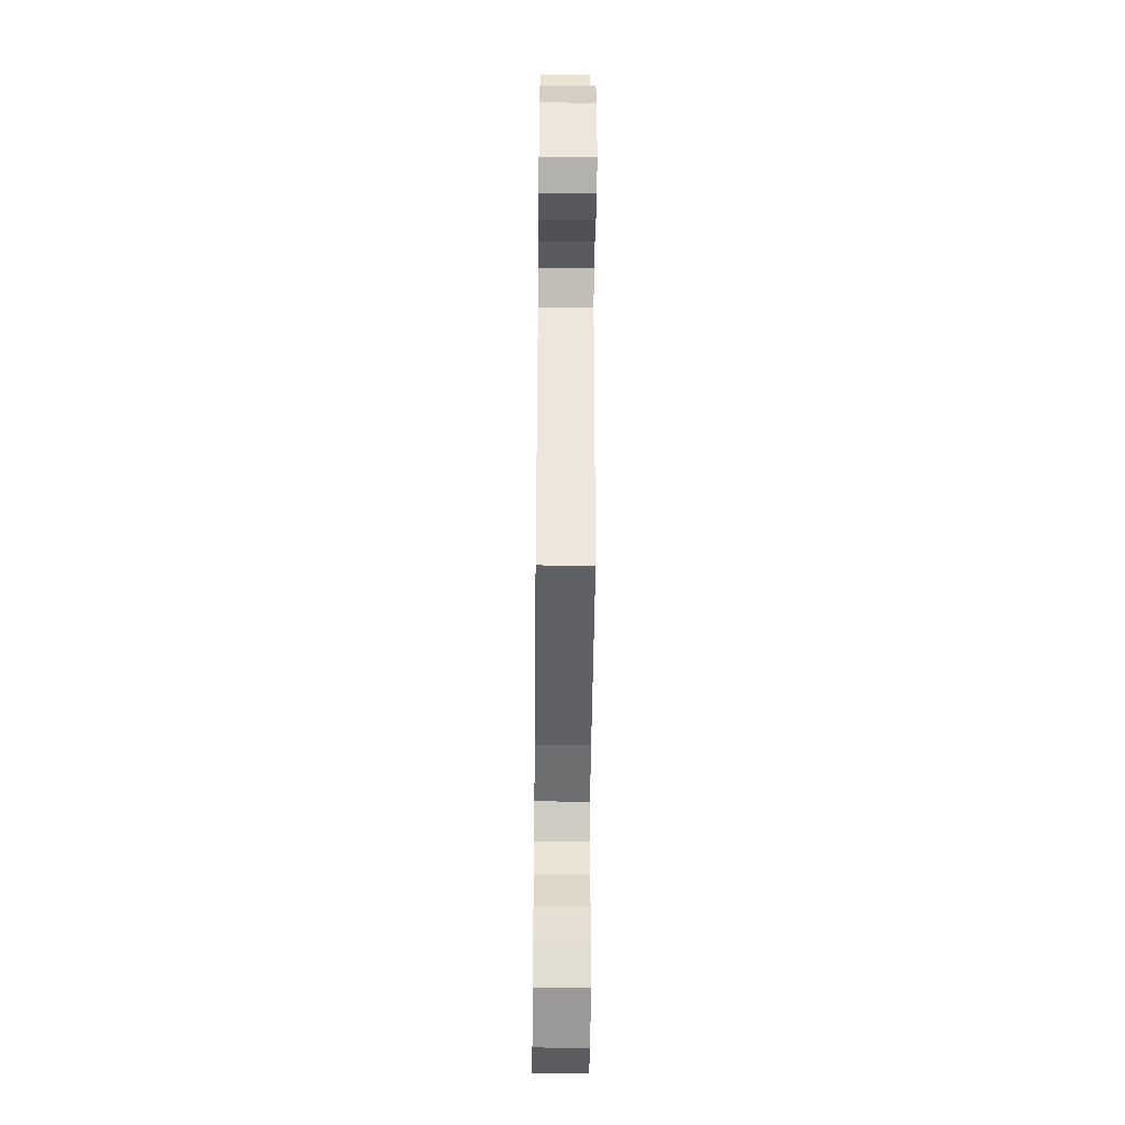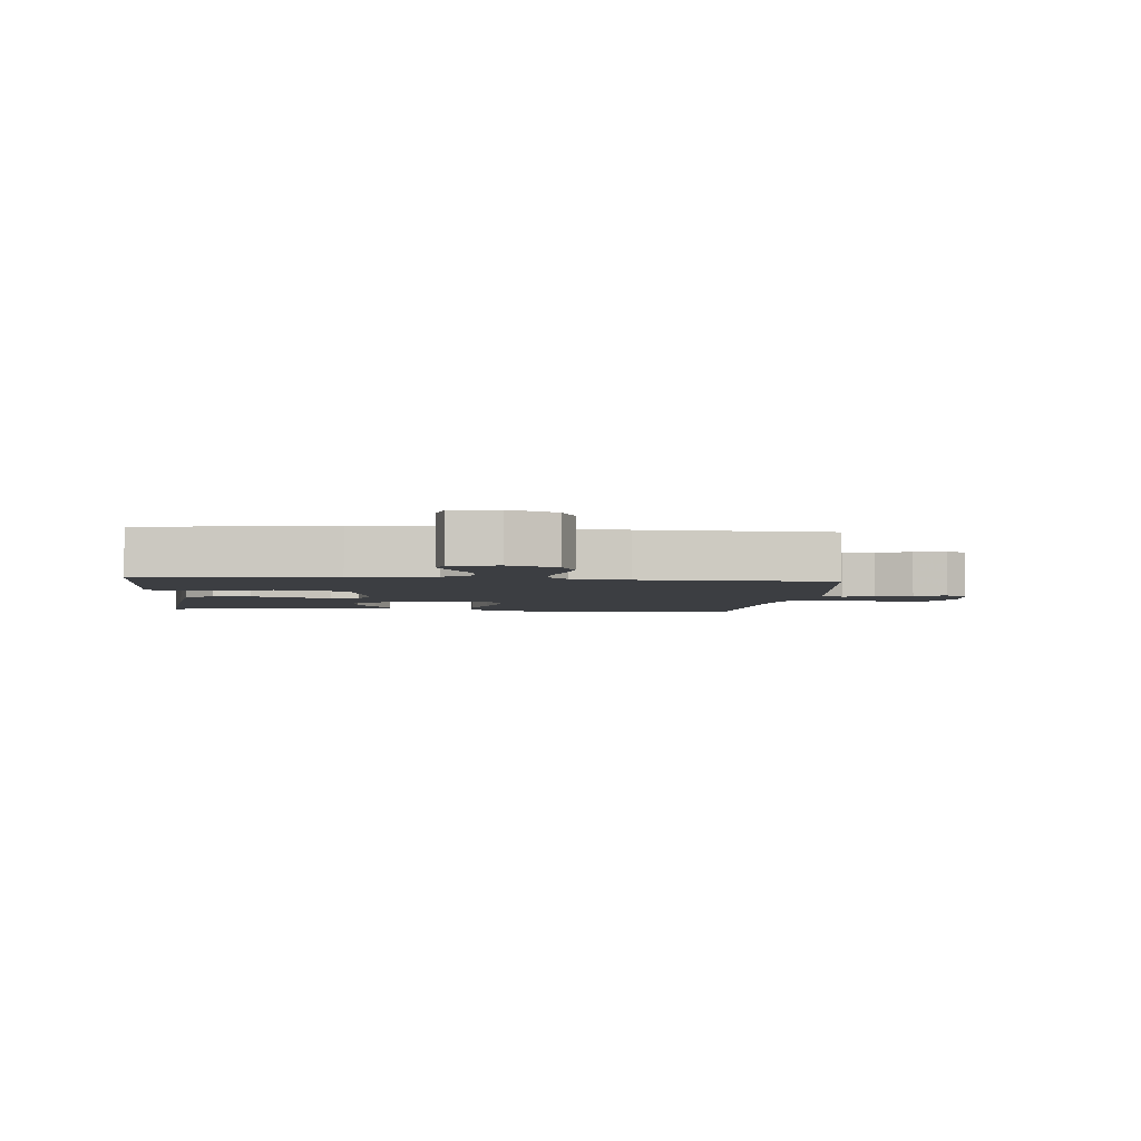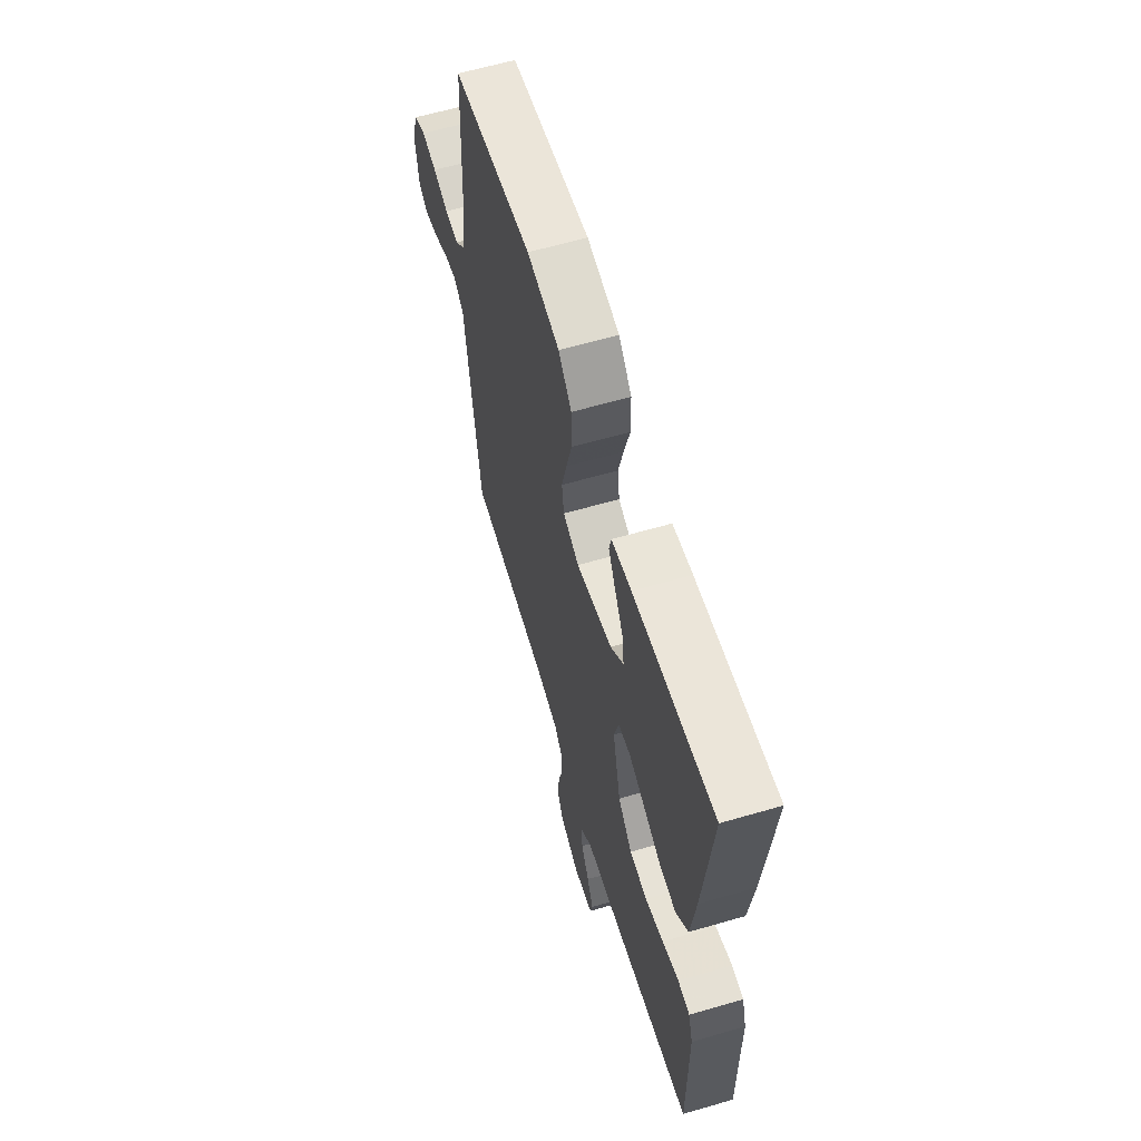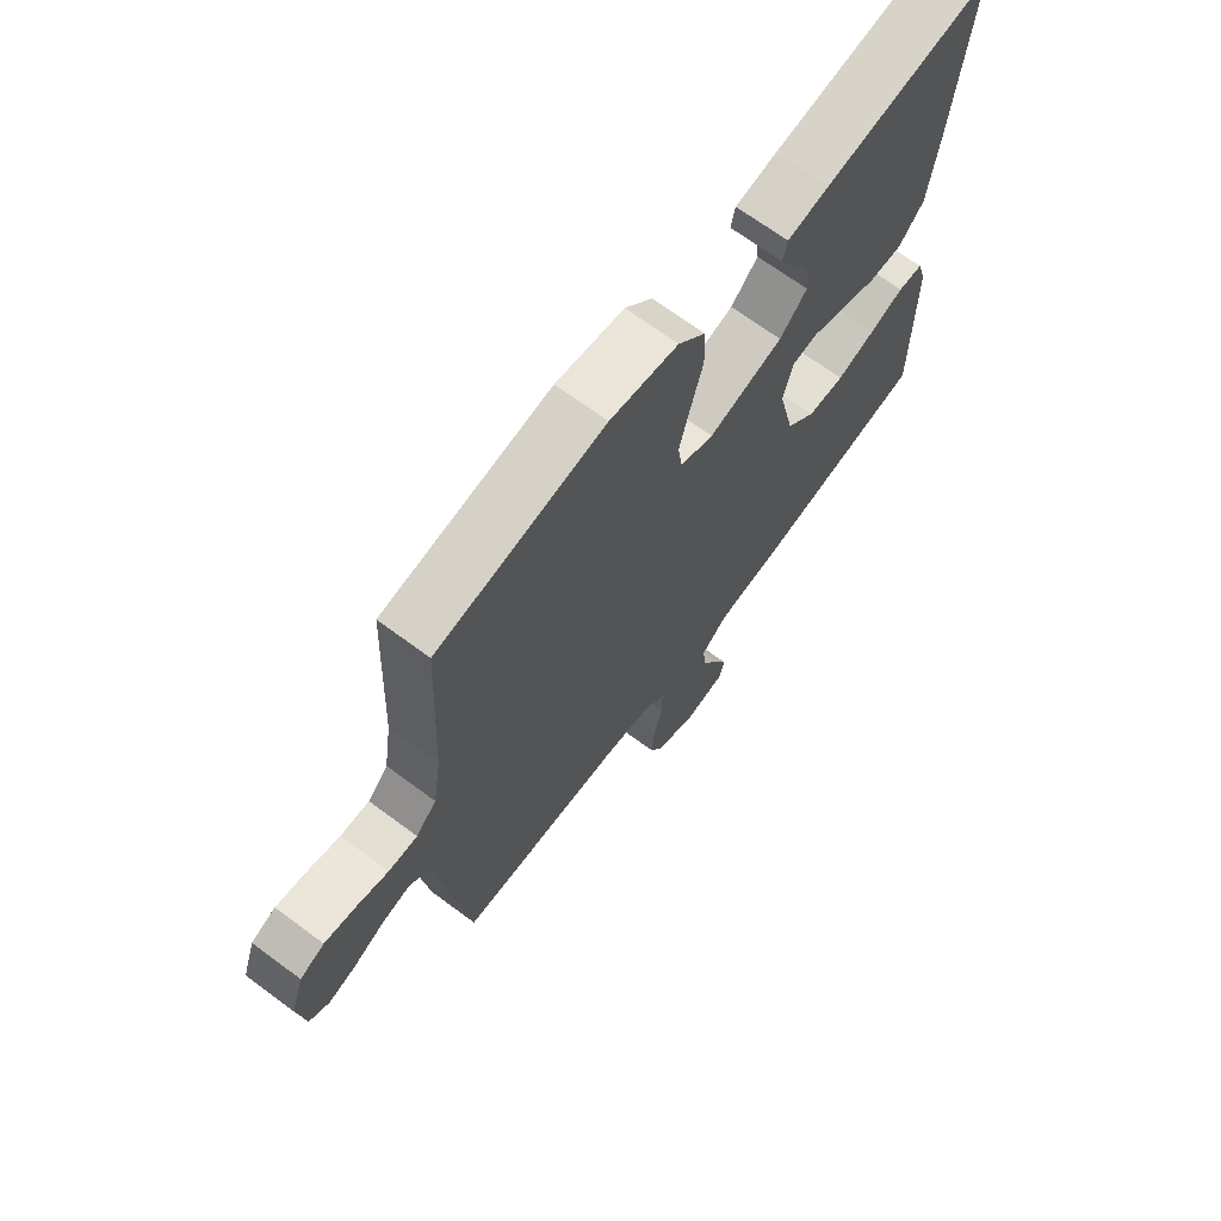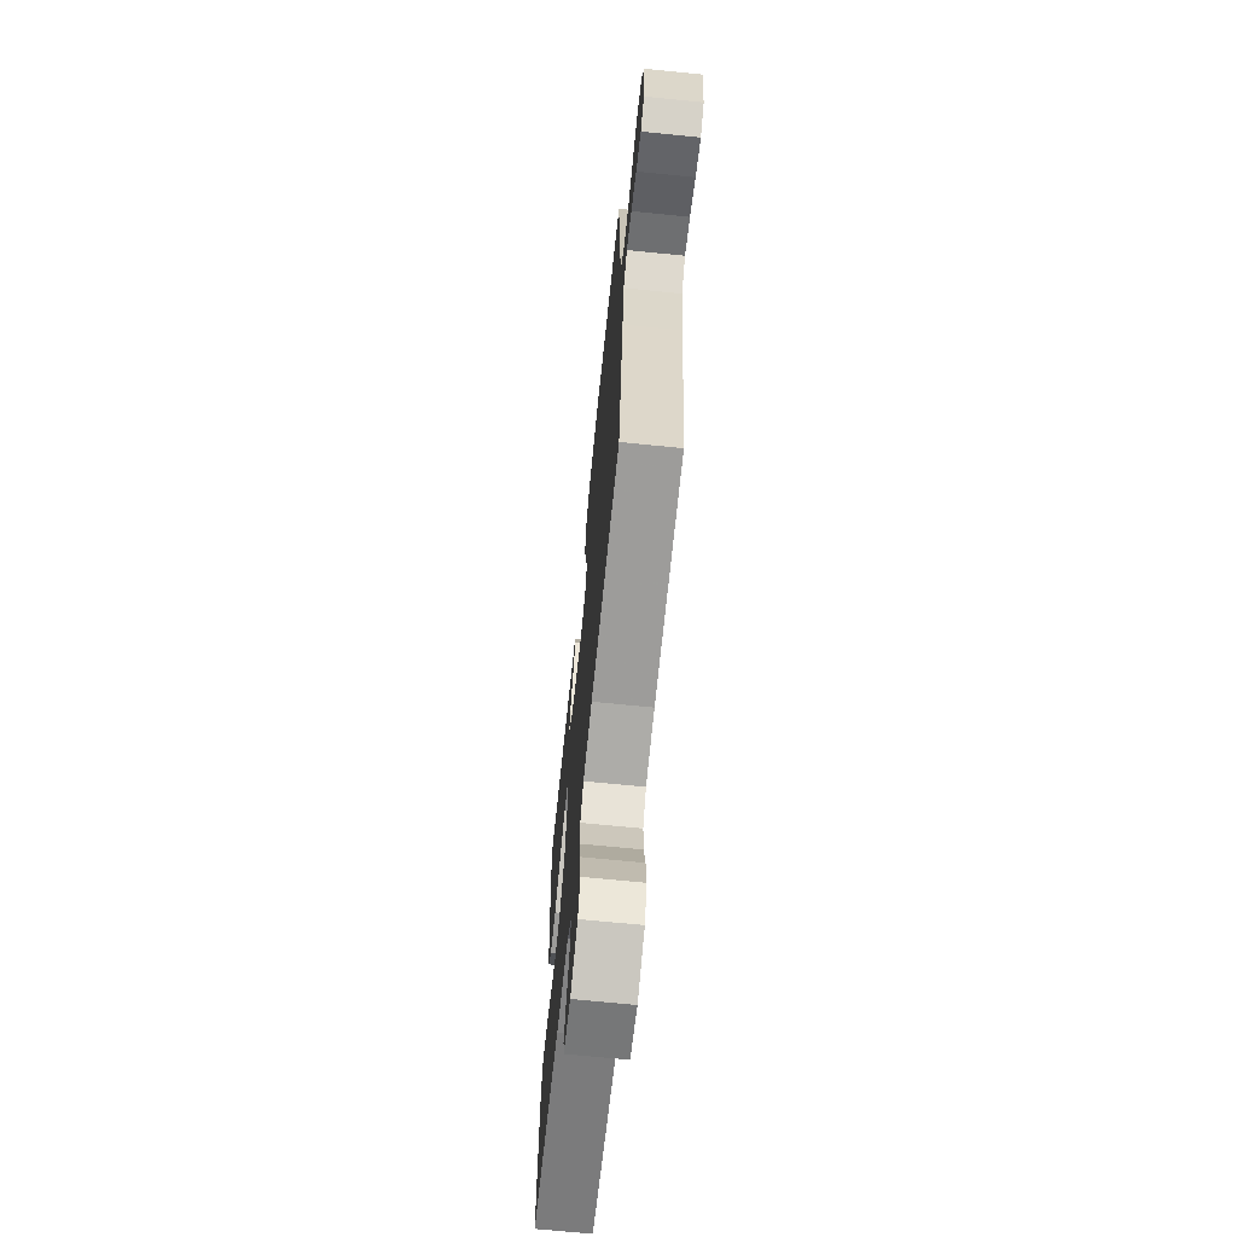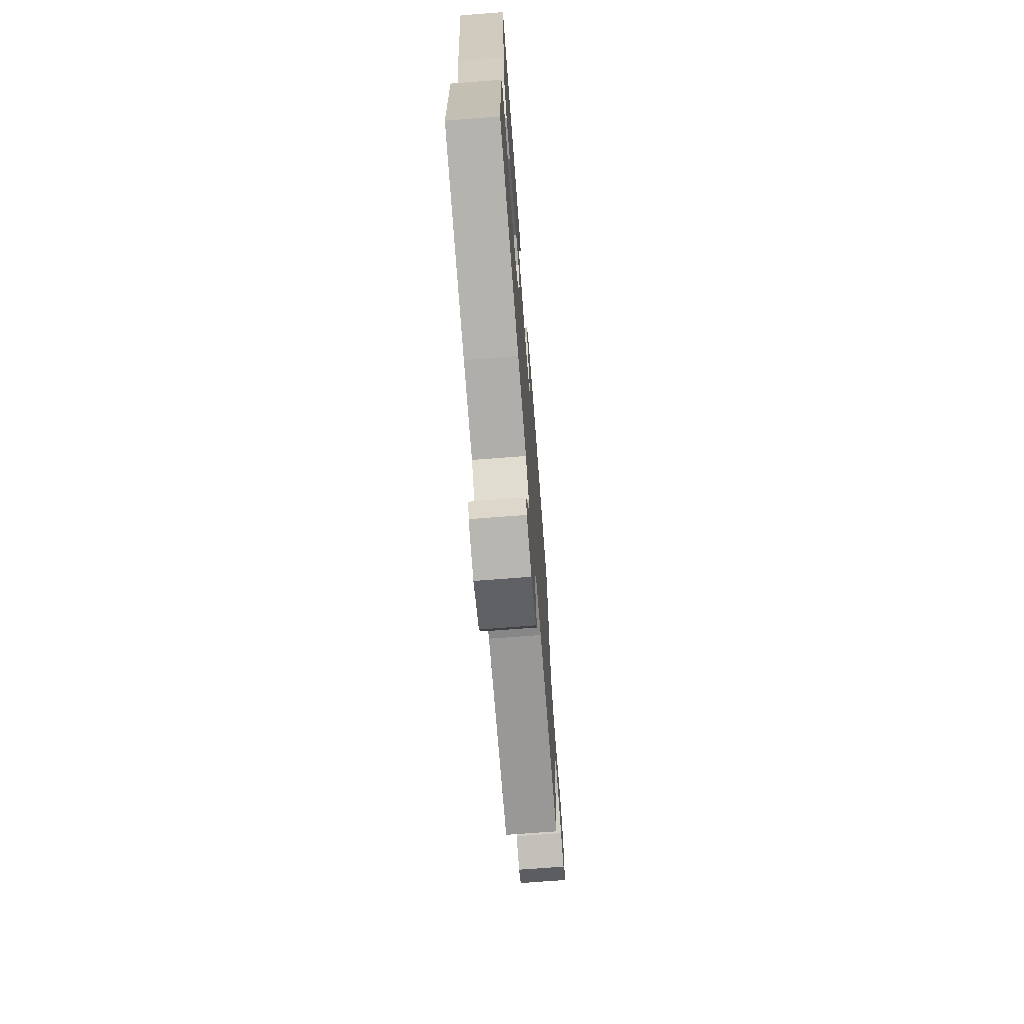
<metadata>
{"format":"obj","ext":"obj","renderer":"f3d","projection":"perspective","resolution":1024,"background":"white","views":[{"elev":-45.5,"azim":-90.6,"up":"+Z"},{"elev":-3.4,"azim":174.5,"up":"+Y"},{"elev":61.9,"azim":73.5,"up":"+Z"},{"elev":68.6,"azim":-53.4,"up":"+Z"},{"elev":-67.8,"azim":-95.8,"up":"+Z"},{"elev":-71.1,"azim":94.4,"up":"+Z"}]}
</metadata>
<code>
v -0.5 0.07 0.5
v -0.2 0.07 0.546
v -0.078 0.07 0.526
v -0.029 0.07 0.472
v -0.027 0.07 0.399
v -0.049 0.07 0.319
v -0.068 0.07 0.244
v -0.06 0.07 0.188
v 0 0.07 0.163
v 0.134 0.07 0.199
v 0.183 0.07 0.249
v 0.176 0.07 0.306
v 0.144 0.07 0.363
v 0.118 0.07 0.413
v 0.126 0.07 0.448
v 0.2 0.07 0.461
v 0.5 0.07 0.5
v 0.47 0.07 0.2
v 0.453 0.07 0.068
v 0.408 0.07 0.018
v 0.347 0.07 0.02
v 0.281 0.07 0.048
v 0.22 0.07 0.072
v 0.175 0.07 0.066
v 0.157 0.07 0
v 0.187 0.07 -0.132
v 0.24 0.07 -0.186
v 0.306 0.07 -0.188
v 0.375 0.07 -0.165
v 0.437 0.07 -0.142
v 0.482 0.07 -0.145
v 0.499 0.07 -0.2
v 0.5 0.07 -0.5
v 0.2 0.07 -0.549
v 0.07 0.07 -0.564
v 0.023 0.07 -0.604
v 0.029 0.07 -0.658
v 0.059 0.07 -0.717
v 0.083 0.07 -0.771
v 0.074 0.07 -0.81
v 0 0.07 -0.824
v -0.076 0.07 -0.791
v -0.099 0.07 -0.74
v -0.092 0.07 -0.68
v -0.077 0.07 -0.619
v -0.076 0.07 -0.565
v -0.109 0.07 -0.527
v -0.2 0.07 -0.513
v -0.5 0.07 -0.5
v -0.542 0.07 -0.2
v -0.556 0.07 -0.095
v -0.594 0.07 -0.063
v -0.645 0.07 -0.075
v -0.7 0.07 -0.103
v -0.751 0.07 -0.118
v -0.787 0.07 -0.094
v -0.8 0.07 0
v -0.776 0.07 0.071
v -0.732 0.07 0.091
v -0.676 0.07 0.081
v -0.618 0.07 0.064
v -0.566 0.07 0.063
v -0.529 0.07 0.101
v -0.514 0.07 0.2
v -0.5 0 0.5
v -0.2 0 0.546
v -0.078 0 0.526
v -0.029 0 0.472
v -0.027 0 0.399
v -0.049 0 0.319
v -0.068 0 0.244
v -0.06 0 0.188
v 0 0 0.163
v 0.134 0 0.199
v 0.183 0 0.249
v 0.176 0 0.306
v 0.144 0 0.363
v 0.118 0 0.413
v 0.126 0 0.448
v 0.2 0 0.461
v 0.5 0 0.5
v 0.47 0 0.2
v 0.453 0 0.068
v 0.408 0 0.018
v 0.347 0 0.02
v 0.281 0 0.048
v 0.22 0 0.072
v 0.175 0 0.066
v 0.157 0 0
v 0.187 0 -0.132
v 0.24 0 -0.186
v 0.306 0 -0.188
v 0.375 0 -0.165
v 0.437 0 -0.142
v 0.482 0 -0.145
v 0.499 0 -0.2
v 0.5 0 -0.5
v 0.2 0 -0.549
v 0.07 0 -0.564
v 0.023 0 -0.604
v 0.029 0 -0.658
v 0.059 0 -0.717
v 0.083 0 -0.771
v 0.074 0 -0.81
v 0 0 -0.824
v -0.076 0 -0.791
v -0.099 0 -0.74
v -0.092 0 -0.68
v -0.077 0 -0.619
v -0.076 0 -0.565
v -0.109 0 -0.527
v -0.2 0 -0.513
v -0.5 0 -0.5
v -0.542 0 -0.2
v -0.556 0 -0.095
v -0.594 0 -0.063
v -0.645 0 -0.075
v -0.7 0 -0.103
v -0.751 0 -0.118
v -0.787 0 -0.094
v -0.8 0 0
v -0.776 0 0.071
v -0.732 0 0.091
v -0.676 0 0.081
v -0.618 0 0.064
v -0.566 0 0.063
v -0.529 0 0.101
v -0.514 0 0.2
f 58 59 60 61
f 56 57 58 61
f 56 61 62
f 53 54 55 56
f 52 53 56 62
f 51 52 62 63
f 48 49 50 51
f 47 48 51 63
f 42 43 44 45
f 42 45 46
f 41 42 46
f 40 41 46
f 37 38 39 40
f 37 40 46
f 36 37 46 47
f 32 33 34 35
f 30 31 32 35
f 29 30 35 36
f 28 29 36 47
f 19 20 21 22
f 19 22 23
f 18 19 23
f 17 18 23 24
f 12 13 14 15
f 12 15 16 17
f 3 4 5 6
f 3 6 7
f 64 1 2 3
f 64 3 7
f 63 64 7 8
f 47 63 8 9
f 27 28 47
f 26 27 47
f 25 26 47 9
f 24 25 9 10
f 17 24 10 11
f 11 12 17
f 125 124 123 122
f 125 122 121 120
f 126 125 120
f 120 119 118 117
f 126 120 117 116
f 127 126 116 115
f 115 114 113 112
f 127 115 112 111
f 109 108 107 106
f 110 109 106
f 110 106 105
f 110 105 104
f 104 103 102 101
f 110 104 101
f 111 110 101 100
f 99 98 97 96
f 99 96 95 94
f 100 99 94 93
f 111 100 93 92
f 86 85 84 83
f 87 86 83
f 87 83 82
f 88 87 82 81
f 79 78 77 76
f 81 80 79 76
f 70 69 68 67
f 71 70 67
f 67 66 65 128
f 71 67 128
f 72 71 128 127
f 73 72 127 111
f 111 92 91
f 111 91 90
f 73 111 90 89
f 74 73 89 88
f 75 74 88 81
f 81 76 75
f 1 65 66 2
f 2 66 67 3
f 3 67 68 4
f 4 68 69 5
f 5 69 70 6
f 6 70 71 7
f 7 71 72 8
f 8 72 73 9
f 9 73 74 10
f 10 74 75 11
f 11 75 76 12
f 12 76 77 13
f 13 77 78 14
f 14 78 79 15
f 15 79 80 16
f 16 80 81 17
f 17 81 82 18
f 18 82 83 19
f 19 83 84 20
f 20 84 85 21
f 21 85 86 22
f 22 86 87 23
f 23 87 88 24
f 24 88 89 25
f 25 89 90 26
f 26 90 91 27
f 27 91 92 28
f 28 92 93 29
f 29 93 94 30
f 30 94 95 31
f 31 95 96 32
f 32 96 97 33
f 33 97 98 34
f 34 98 99 35
f 35 99 100 36
f 36 100 101 37
f 37 101 102 38
f 38 102 103 39
f 39 103 104 40
f 40 104 105 41
f 41 105 106 42
f 42 106 107 43
f 43 107 108 44
f 44 108 109 45
f 45 109 110 46
f 46 110 111 47
f 47 111 112 48
f 48 112 113 49
f 49 113 114 50
f 50 114 115 51
f 51 115 116 52
f 52 116 117 53
f 53 117 118 54
f 54 118 119 55
f 55 119 120 56
f 56 120 121 57
f 57 121 122 58
f 58 122 123 59
f 59 123 124 60
f 60 124 125 61
f 61 125 126 62
f 62 126 127 63
f 63 127 128 64
f 64 128 65 1

</code>
